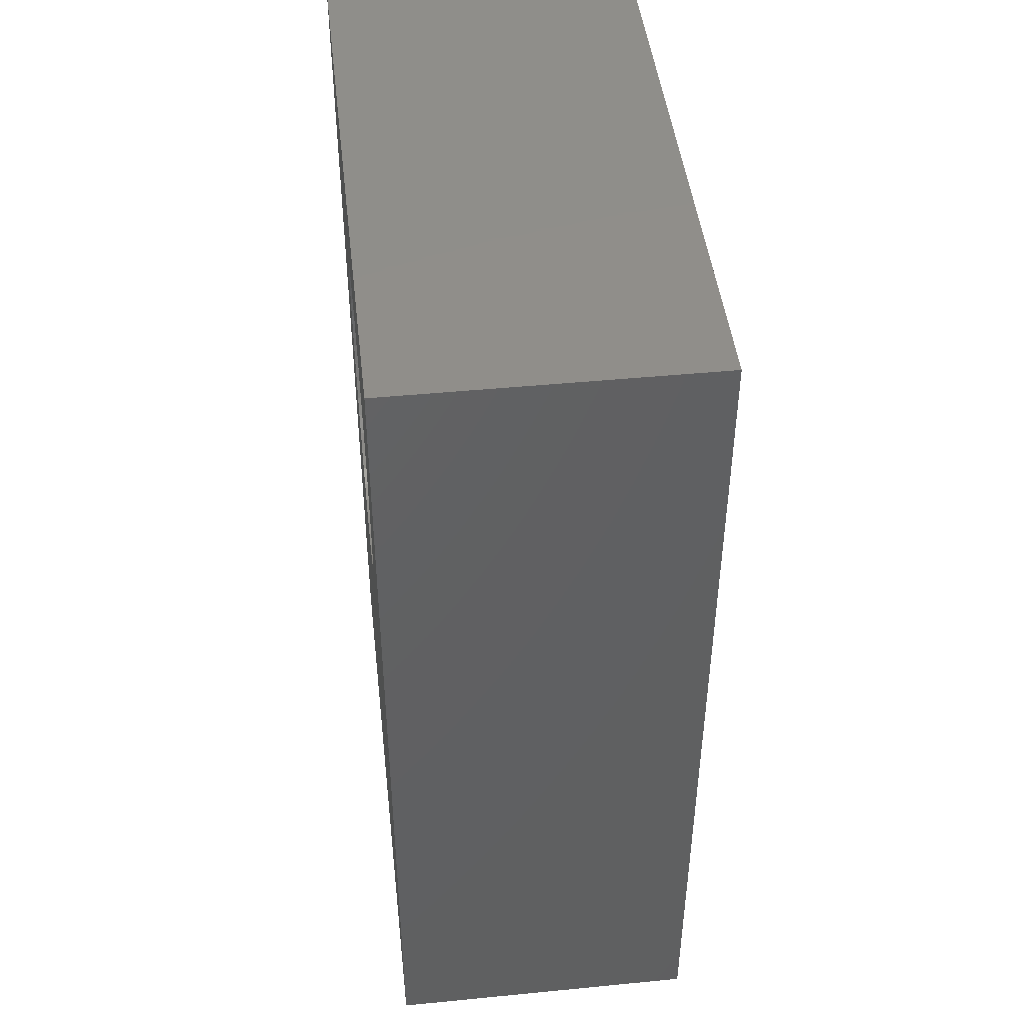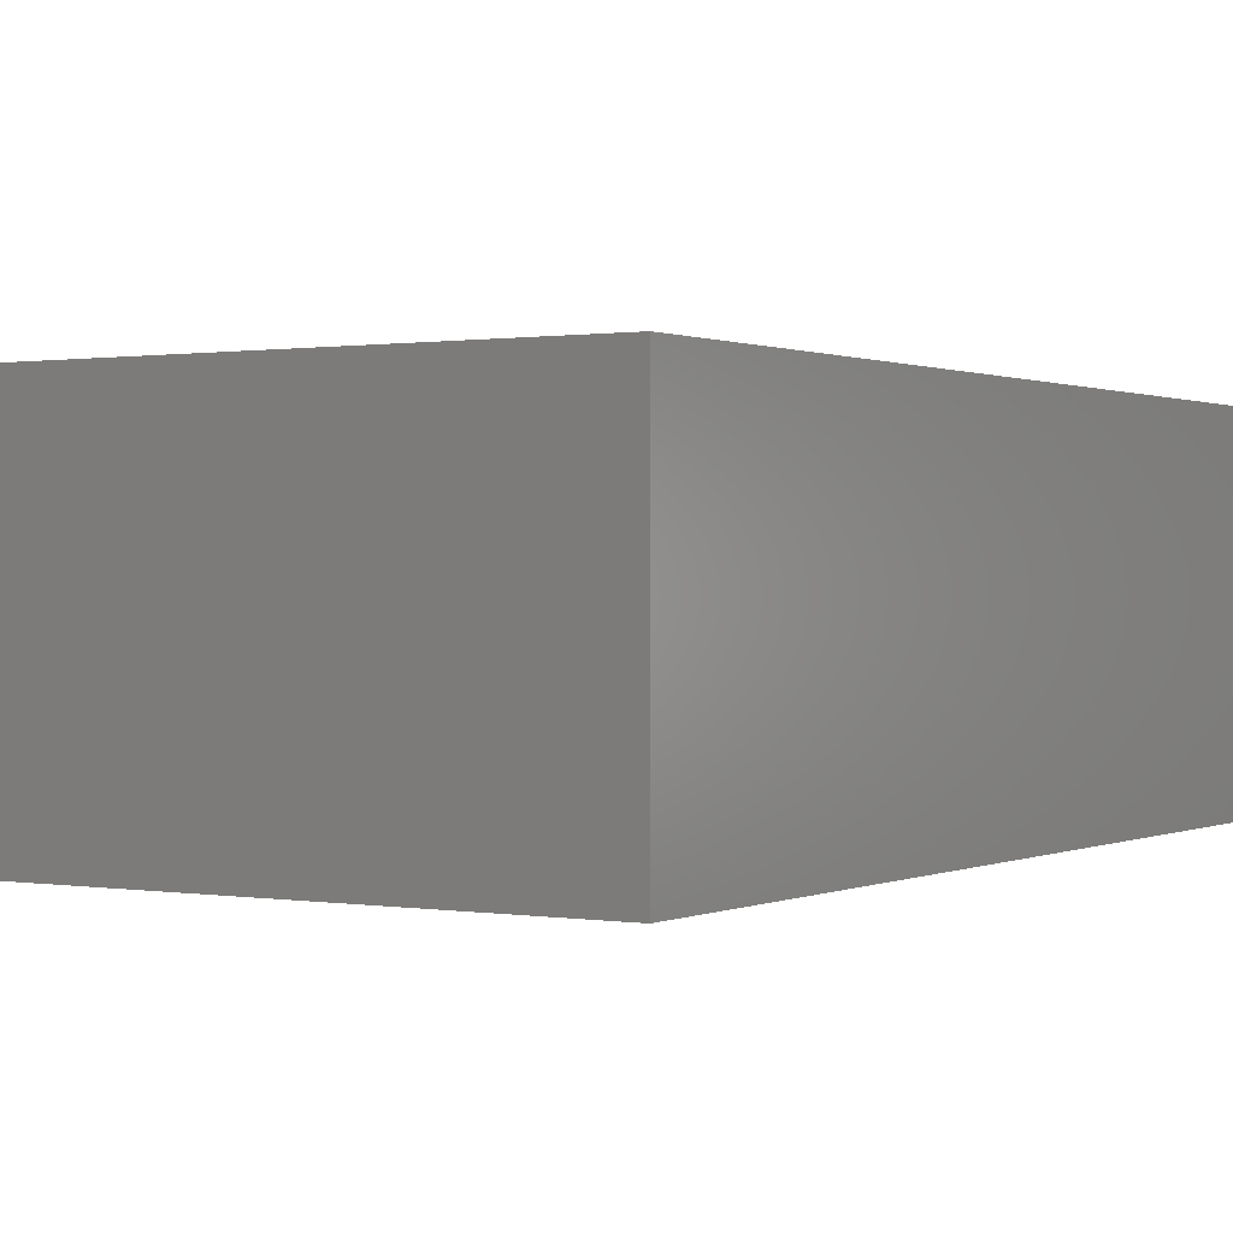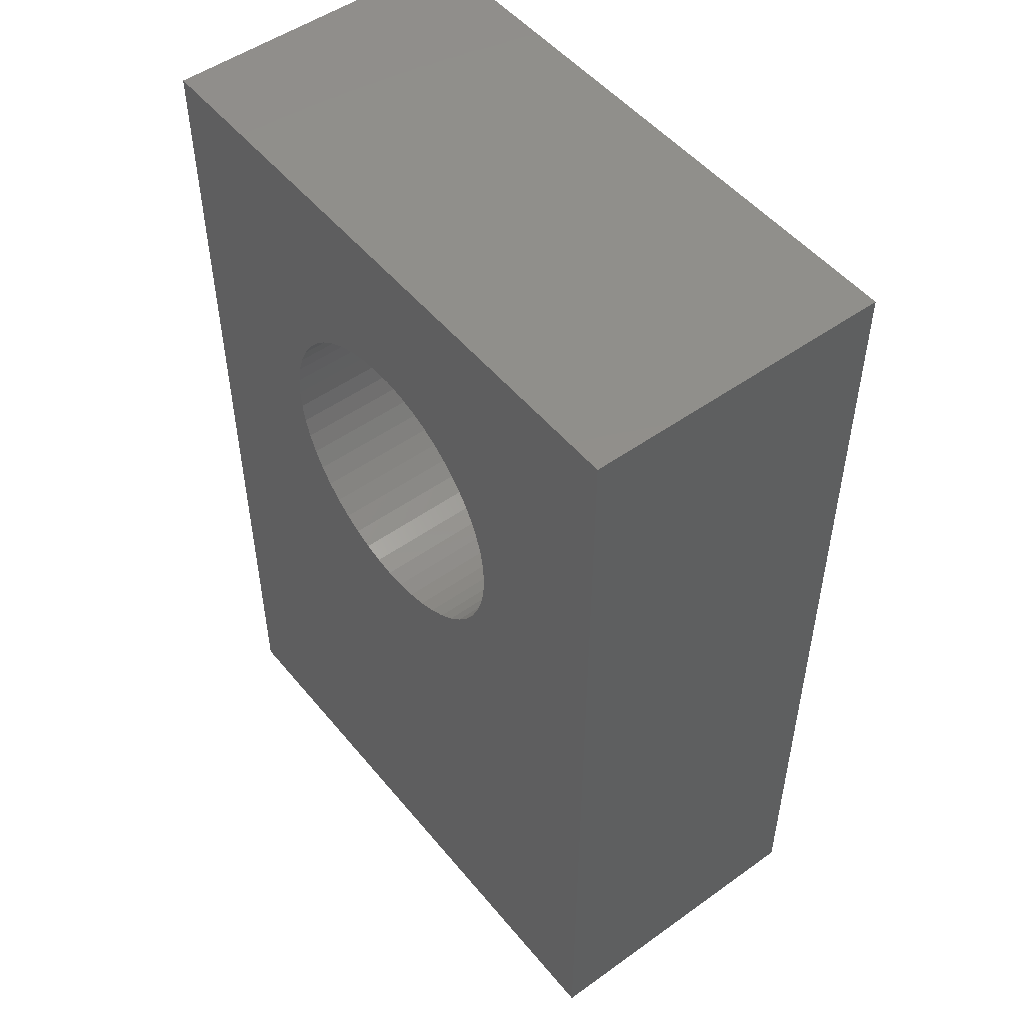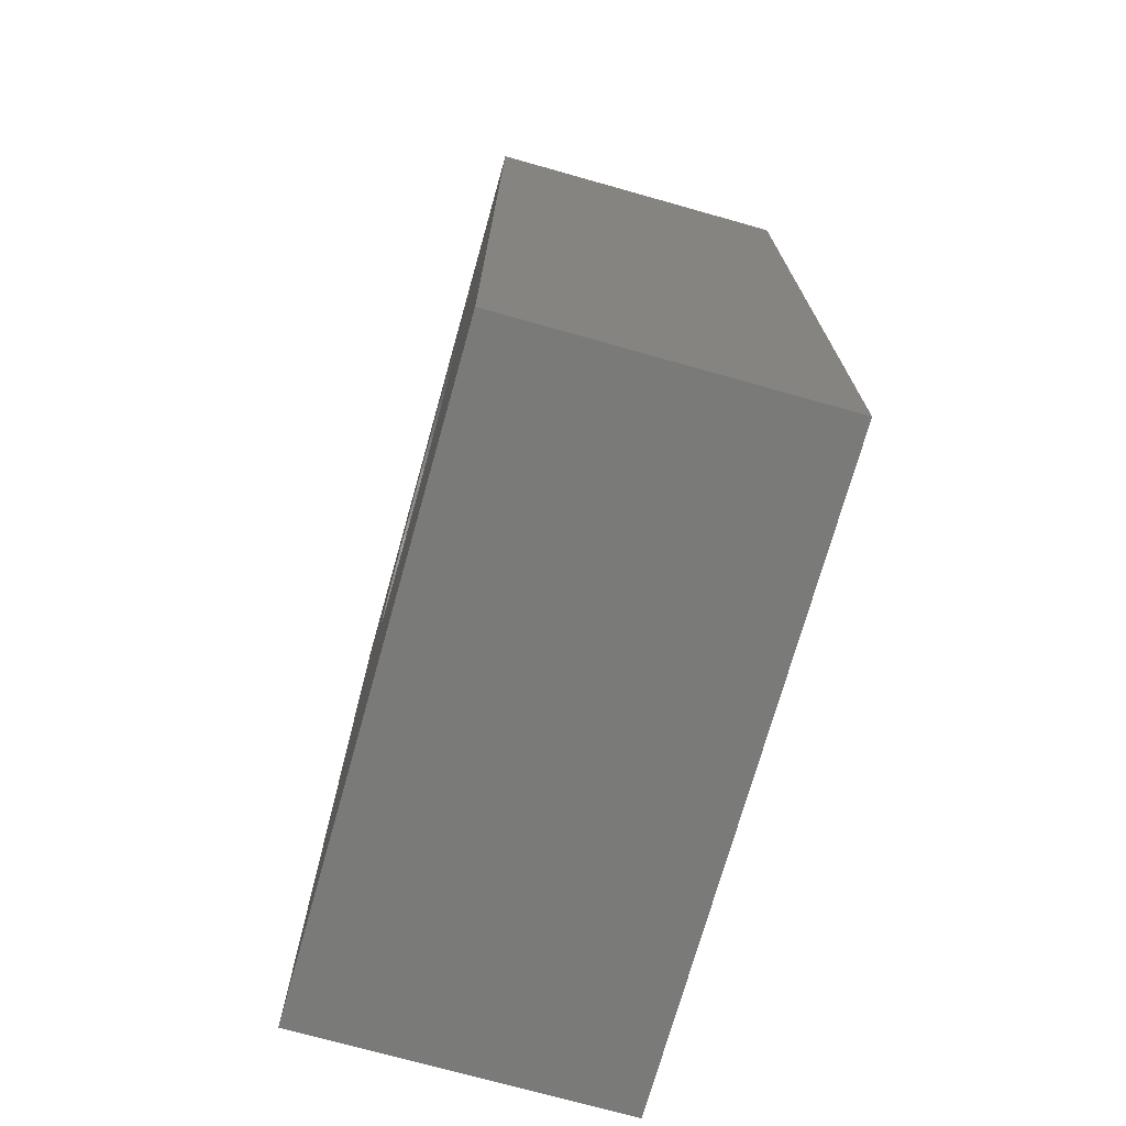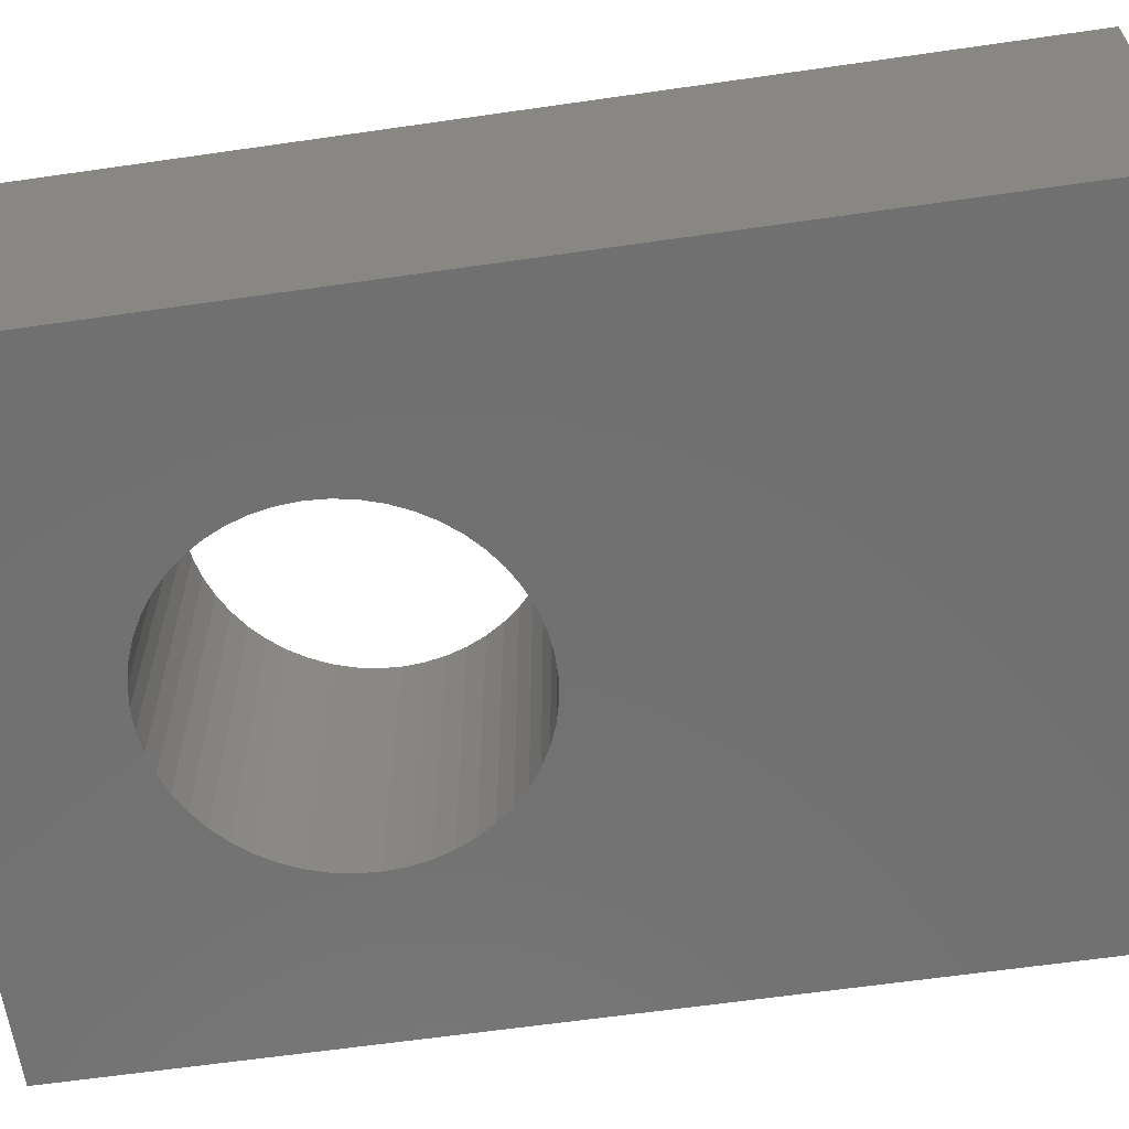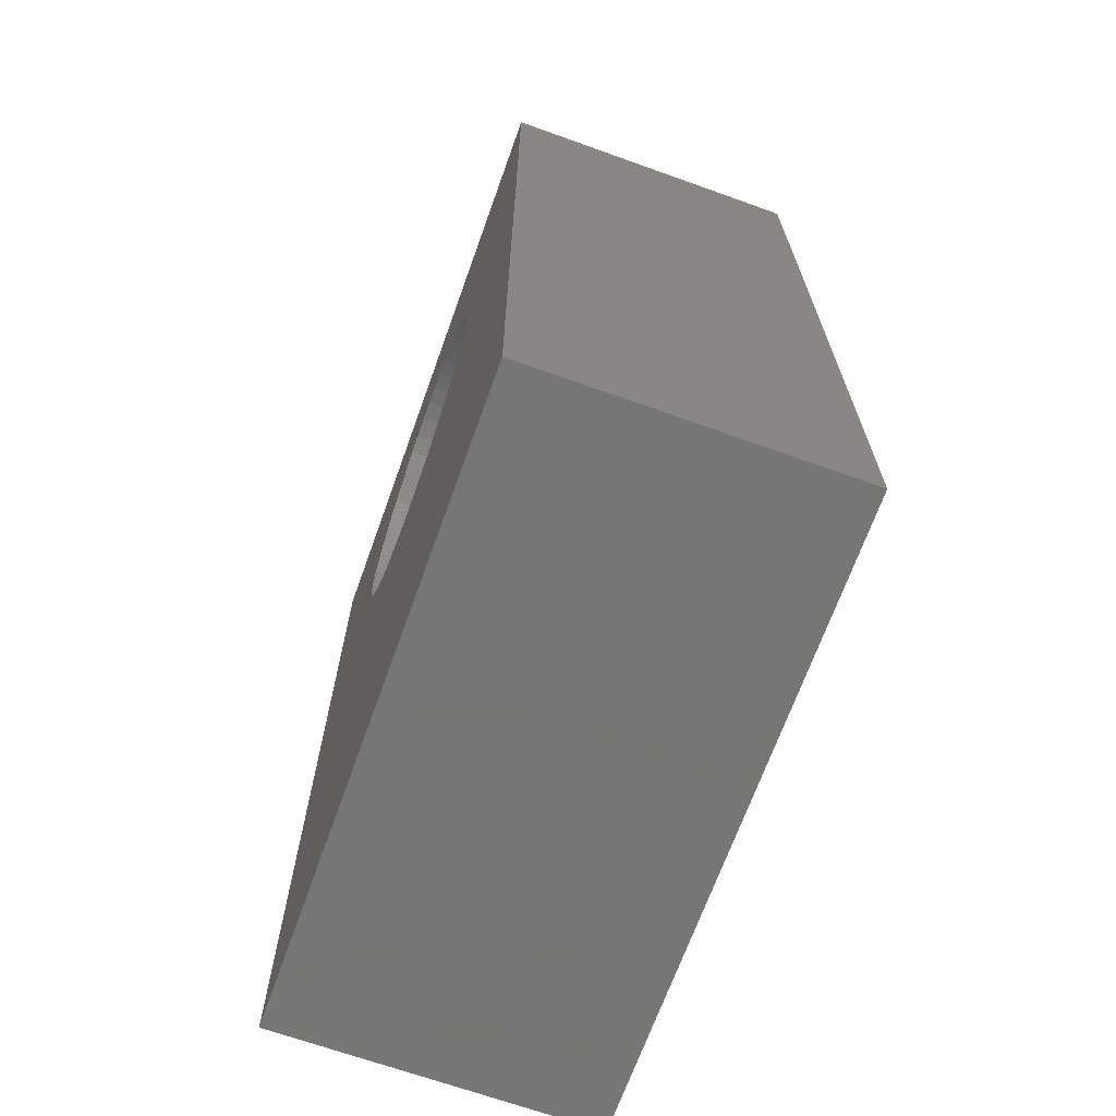
<metadata>
{"format":"stl","ext":"stl","renderer":"f3d","projection":"perspective","resolution":1024,"background":"white","views":[{"elev":45.7,"azim":83.6,"up":"+Z"},{"elev":0.6,"azim":-148.1,"up":"+Y"},{"elev":50.5,"azim":-128.0,"up":"+Z"},{"elev":-73.1,"azim":-105.7,"up":"+Z"},{"elev":-62.6,"azim":98.3,"up":"+Y"},{"elev":-68.5,"azim":70.3,"up":"+Z"}]}
</metadata>
<code>
# stl→obj: 108 verts, 216 faces
v -10 5 30
v 10 5 30
v 0.3007 5 25.16
v -0.3272 5 25.16
v -0.9499 5 25.08
v -1.558 5 24.92
v -2.141 5 24.69
v -2.69 5 24.39
v -3.197 5 24.02
v -3.654 5 23.59
v -4.053 5 23.1
v -4.388 5 22.57
v -4.654 5 22
v -4.846 5 21.4
v -10 5 0
v -4.962 5 20.79
v -5 5 20.16
v -4.959 5 19.53
v -4.84 5 18.92
v -4.644 5 18.32
v -4.375 5 17.75
v -4.037 5 17.22
v -3.636 5 16.74
v -3.177 5 16.31
v -2.668 5 15.94
v -2.117 5 15.64
v -1.532 5 15.41
v -0.9239 5 15.26
v -0.3007 5 15.18
v 0.3272 5 15.18
v 10 5 0
v 0.9499 5 15.26
v 1.558 5 15.42
v 2.141 5 15.65
v 2.69 5 15.96
v 3.197 5 16.33
v 3.654 5 16.76
v 4.053 5 17.24
v 4.388 5 17.77
v 4.654 5 18.34
v 4.846 5 18.94
v 4.962 5 19.56
v 5 5 20.19
v 4.959 5 20.81
v 4.84 5 21.43
v 4.644 5 22.03
v 4.375 5 22.59
v 4.037 5 23.12
v 3.636 5 23.6
v 3.177 5 24.03
v 2.668 5 24.4
v 2.117 5 24.7
v 1.532 5 24.93
v 0.9239 5 25.09
v 10 -5 30
v -10 -5 30
v -0.3272 -5 25.16
v 0.3007 -5 25.16
v 0.9239 -5 25.09
v 1.532 -5 24.93
v 2.117 -5 24.7
v 2.668 -5 24.4
v 3.177 -5 24.03
v 3.636 -5 23.6
v 4.037 -5 23.12
v 4.375 -5 22.59
v 4.644 -5 22.03
v 4.84 -5 21.43
v 10 -5 0
v 4.959 -5 20.81
v 5 -5 20.19
v 4.962 -5 19.56
v 4.846 -5 18.94
v 4.654 -5 18.34
v 4.388 -5 17.77
v 4.053 -5 17.24
v 3.654 -5 16.76
v 3.197 -5 16.33
v 2.69 -5 15.96
v 2.141 -5 15.65
v 1.558 -5 15.42
v 0.9499 -5 15.26
v 0.3272 -5 15.18
v -0.3007 -5 15.18
v -10 -5 0
v -0.9239 -5 15.26
v -1.532 -5 15.41
v -2.117 -5 15.64
v -2.668 -5 15.94
v -3.177 -5 16.31
v -3.636 -5 16.74
v -4.037 -5 17.22
v -4.375 -5 17.75
v -4.644 -5 18.32
v -4.84 -5 18.92
v -4.959 -5 19.53
v -5 -5 20.16
v -4.962 -5 20.79
v -4.846 -5 21.4
v -4.654 -5 22
v -4.388 -5 22.57
v -4.053 -5 23.1
v -3.654 -5 23.59
v -3.197 -5 24.02
v -2.69 -5 24.39
v -2.141 -5 24.69
v -1.558 -5 24.92
v -0.9499 -5 25.08
f 1 2 3
f 1 3 4
f 1 4 5
f 1 5 6
f 1 6 7
f 1 7 8
f 1 8 9
f 1 9 10
f 1 10 11
f 1 11 12
f 1 12 13
f 1 13 14
f 1 14 15
f 15 14 16
f 15 16 17
f 15 17 18
f 15 18 19
f 15 19 20
f 15 20 21
f 15 21 22
f 15 22 23
f 15 23 24
f 15 24 25
f 15 25 26
f 15 26 27
f 15 27 28
f 15 28 29
f 15 29 30
f 15 30 31
f 31 30 32
f 31 32 33
f 31 33 34
f 31 34 35
f 31 35 36
f 31 36 37
f 31 37 38
f 31 38 39
f 31 39 40
f 31 40 41
f 31 41 42
f 31 42 43
f 31 43 44
f 31 44 45
f 2 31 45
f 2 45 46
f 2 46 47
f 2 47 48
f 2 48 49
f 2 49 50
f 2 50 51
f 2 51 52
f 2 52 53
f 2 53 54
f 2 54 3
f 55 56 57
f 55 57 58
f 55 58 59
f 55 59 60
f 55 60 61
f 55 61 62
f 55 62 63
f 55 63 64
f 55 64 65
f 55 65 66
f 55 66 67
f 55 67 68
f 55 68 69
f 69 68 70
f 69 70 71
f 69 71 72
f 69 72 73
f 69 73 74
f 69 74 75
f 69 75 76
f 69 76 77
f 69 77 78
f 69 78 79
f 69 79 80
f 69 80 81
f 69 81 82
f 69 82 83
f 69 83 84
f 69 84 85
f 85 84 86
f 85 86 87
f 85 87 88
f 85 88 89
f 85 89 90
f 85 90 91
f 85 91 92
f 85 92 93
f 85 93 94
f 85 94 95
f 85 95 96
f 85 96 97
f 85 97 98
f 85 98 99
f 56 85 99
f 56 99 100
f 56 100 101
f 56 101 102
f 56 102 103
f 56 103 104
f 56 104 105
f 56 105 106
f 56 106 107
f 56 107 108
f 56 108 57
f 89 24 90
f 90 24 23
f 90 23 91
f 91 23 22
f 91 22 92
f 92 22 21
f 92 21 93
f 93 21 20
f 93 20 94
f 94 20 19
f 94 19 95
f 95 19 18
f 95 18 96
f 96 18 17
f 96 17 97
f 97 17 16
f 97 16 98
f 98 16 14
f 98 14 99
f 99 14 13
f 99 13 100
f 100 13 12
f 100 12 101
f 24 89 25
f 25 89 88
f 25 88 26
f 26 88 87
f 26 87 27
f 27 87 86
f 27 86 28
f 28 86 84
f 28 84 29
f 29 84 83
f 29 83 30
f 30 83 82
f 30 82 32
f 32 82 81
f 32 81 33
f 33 81 80
f 33 80 34
f 34 80 79
f 34 79 35
f 35 79 78
f 35 78 36
f 36 78 77
f 36 77 37
f 37 77 76
f 37 76 38
f 38 76 75
f 38 75 39
f 62 50 63
f 63 50 49
f 63 49 64
f 64 49 48
f 64 48 65
f 65 48 47
f 65 47 66
f 66 47 46
f 66 46 67
f 67 46 45
f 67 45 68
f 68 45 44
f 68 44 70
f 70 44 43
f 70 43 71
f 71 43 42
f 71 42 72
f 72 42 41
f 72 41 73
f 73 41 40
f 73 40 74
f 74 40 39
f 74 39 75
f 50 62 51
f 51 62 61
f 51 61 52
f 52 61 60
f 52 60 53
f 53 60 59
f 53 59 54
f 54 59 58
f 54 58 3
f 3 58 57
f 3 57 4
f 4 57 108
f 4 108 5
f 5 108 107
f 5 107 6
f 6 107 106
f 6 106 7
f 7 106 105
f 7 105 8
f 8 105 104
f 8 104 9
f 9 104 103
f 9 103 10
f 10 103 102
f 10 102 11
f 11 102 101
f 11 101 12
f 56 55 1
f 1 55 2
f 85 15 69
f 69 15 31
f 31 2 69
f 69 2 55
f 85 56 15
f 15 56 1

</code>
